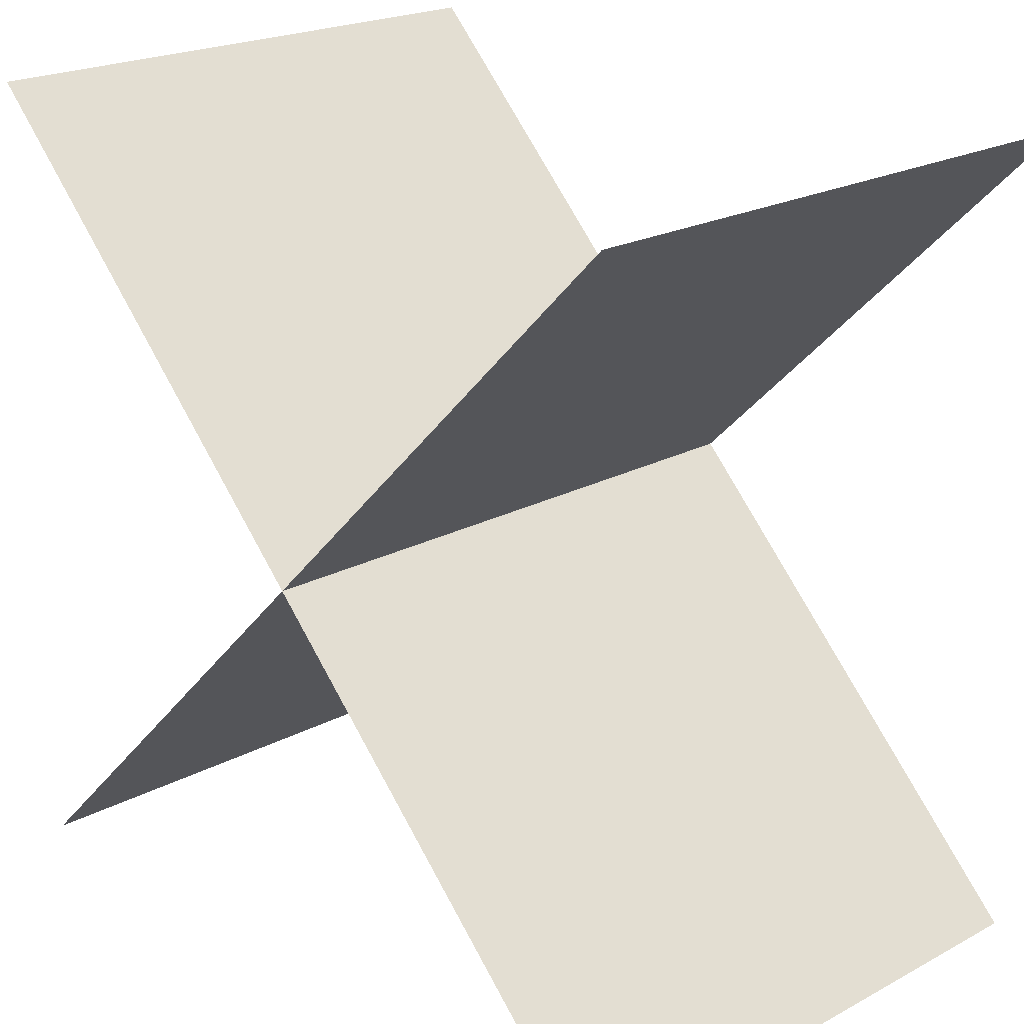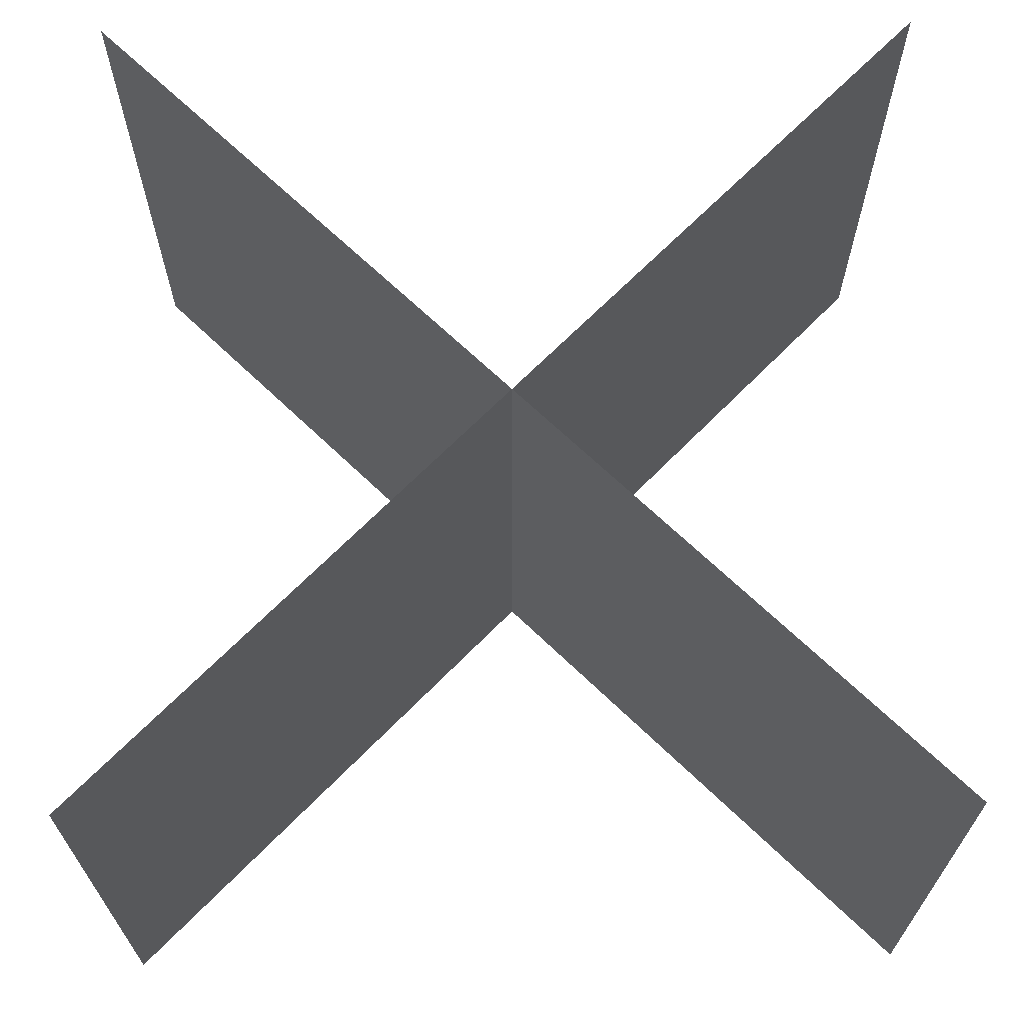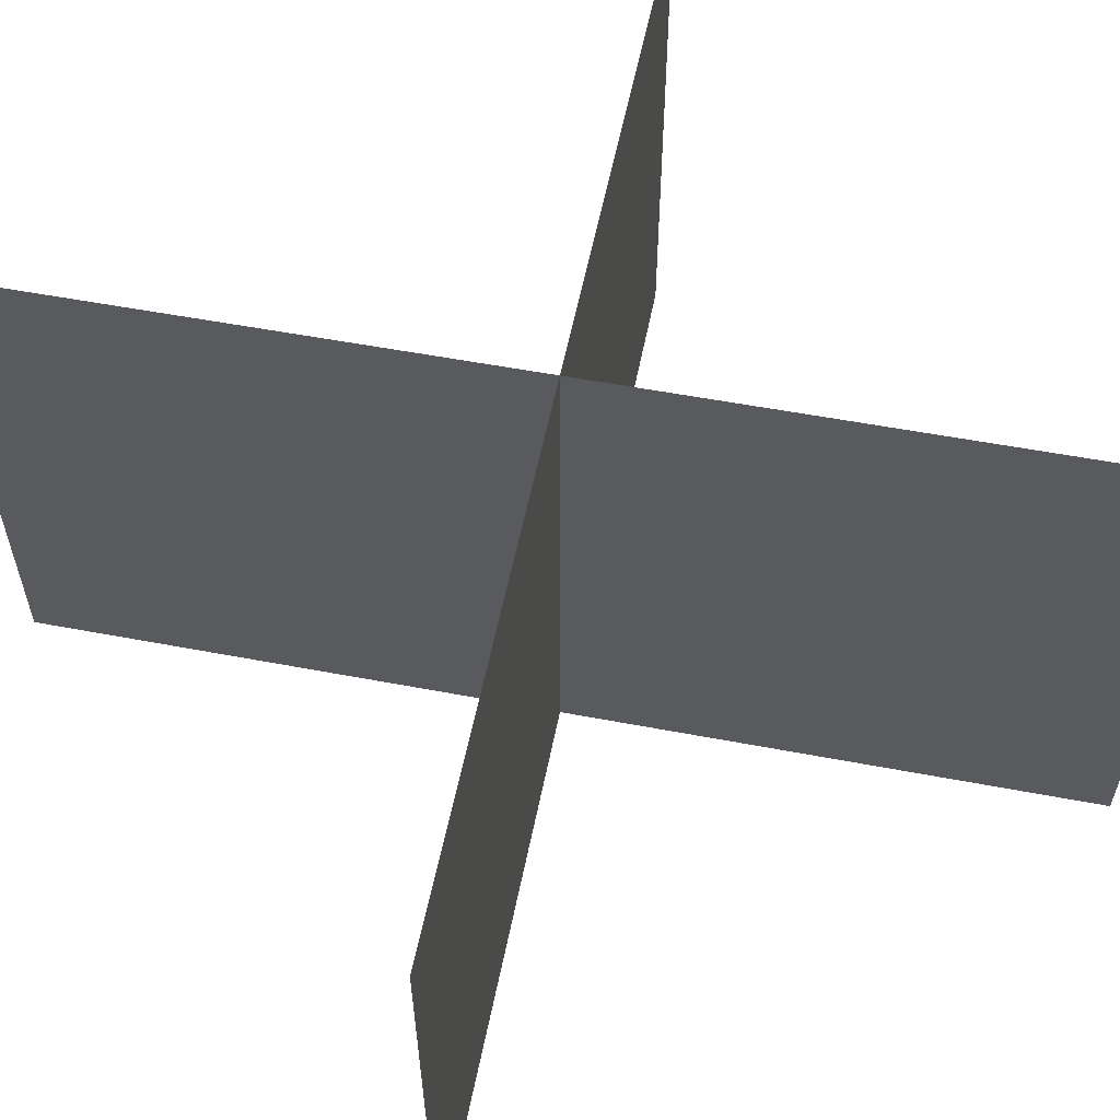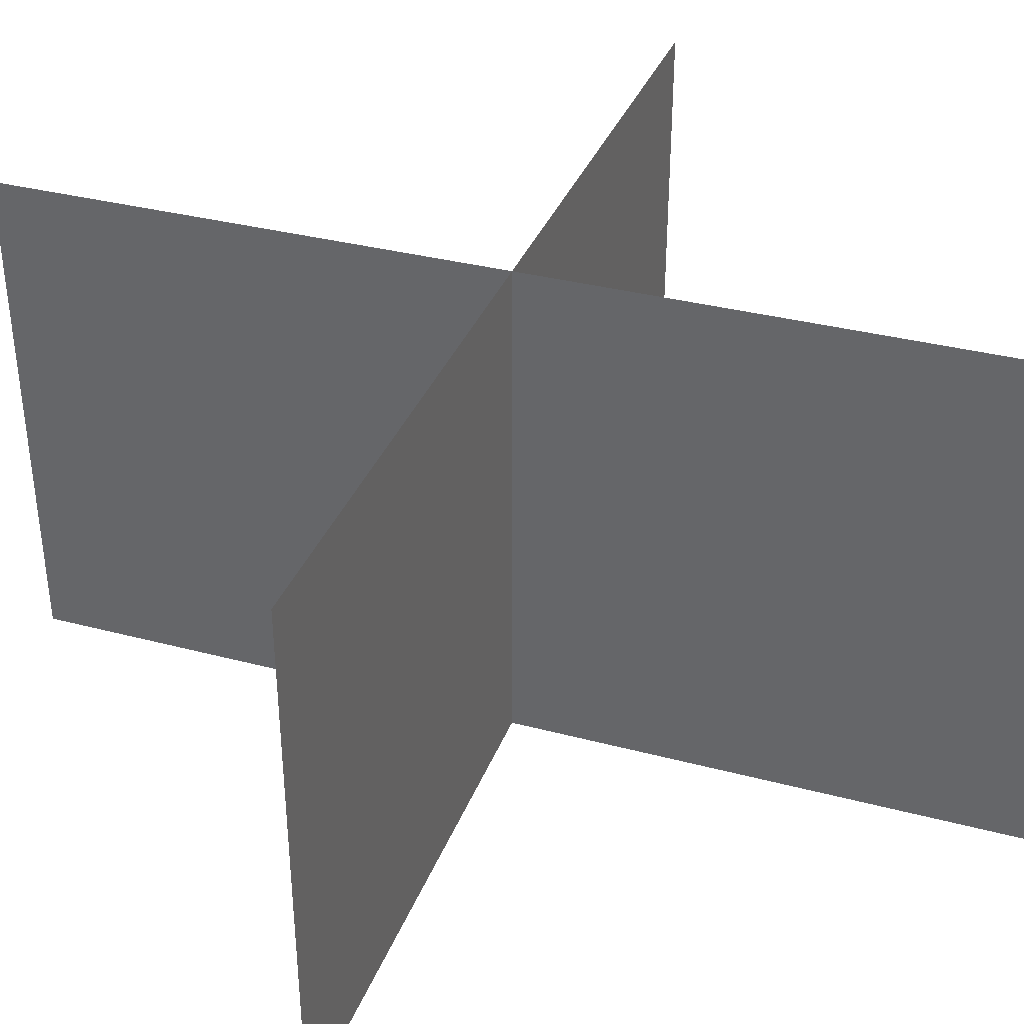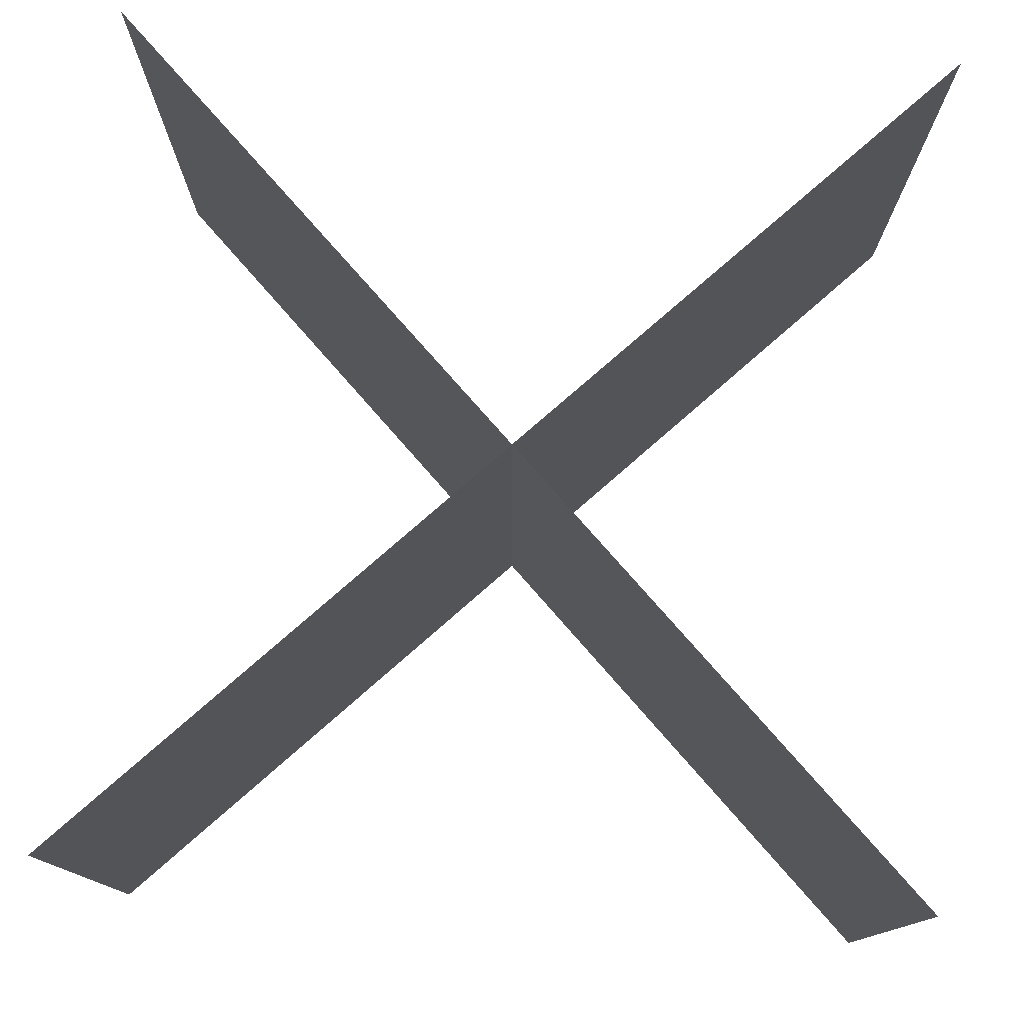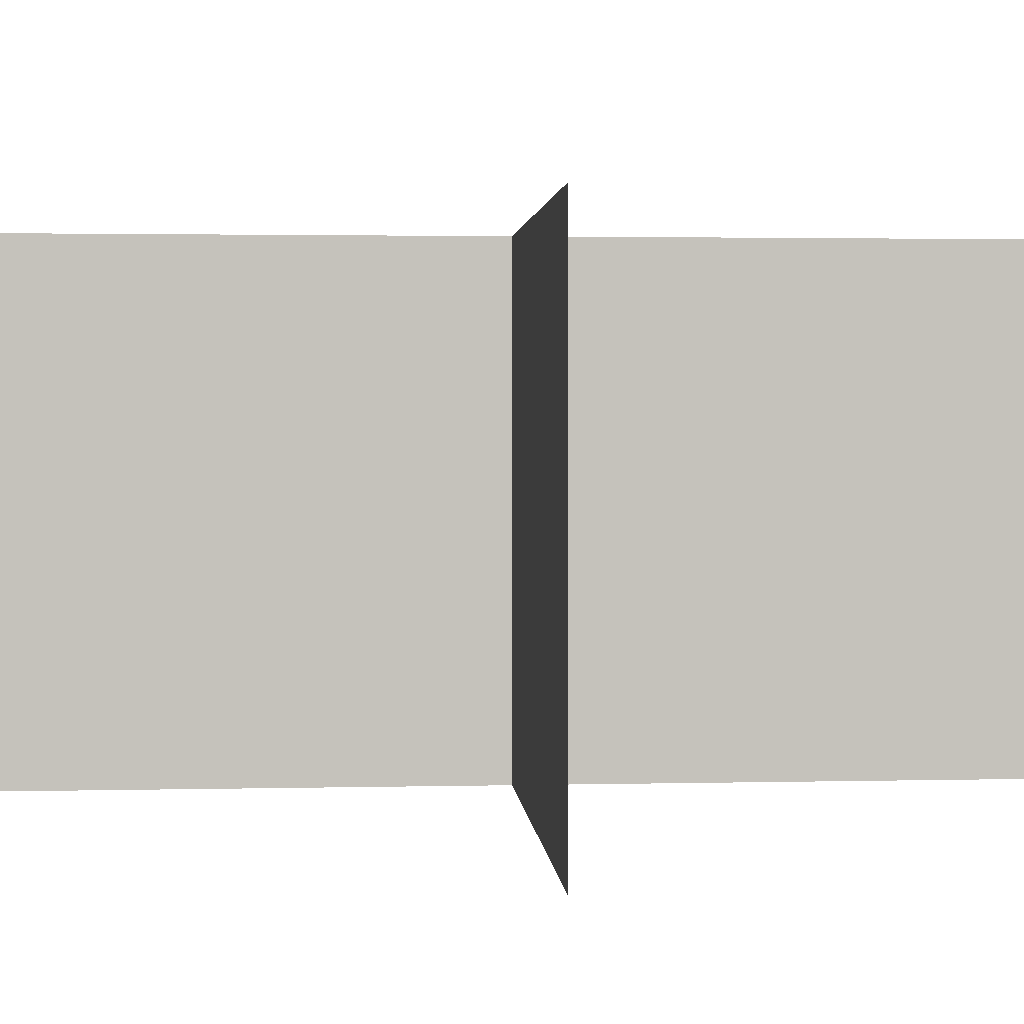
<metadata>
{"format":"obj","ext":"obj","renderer":"f3d","projection":"perspective","resolution":1024,"background":"white","views":[{"elev":21.7,"azim":47.0,"up":"+Z"},{"elev":66.4,"azim":89.2,"up":"+Y"},{"elev":56.3,"azim":-123.8,"up":"+Y"},{"elev":35.1,"azim":-115.7,"up":"+Y"},{"elev":77.4,"azim":3.8,"up":"+Y"},{"elev":2.3,"azim":-139.5,"up":"+Y"}]}
</metadata>
<code>
v 0.8536 0.5 0.8536
v 0.8536 0.5 0.8536
v 0.8536 -0 0.8536
v 0.8536 -0 0.8536
v 0.1464 0.5 0.1464
v 0.1464 0.5 0.1464
v 0.1464 -0 0.1464
v 0.1464 -0 0.1464
f 4 7 5 2
f 3 4 2 1
f 8 3 1 6
f 7 8 6 5
f 6 1 2 5
f 7 4 3 8
v 0.8536 0.5 0.1464
v 0.8536 0.5 0.1464
v 0.8536 -0 0.1464
v 0.8536 -0 0.1464
v 0.1464 0.5 0.8536
v 0.1464 0.5 0.8536
v 0.1464 -0 0.8536
v 0.1464 -0 0.8536
f 12 15 13 10
f 11 12 10 9
f 16 11 9 14
f 15 16 14 13
f 14 9 10 13
f 15 12 11 16

</code>
